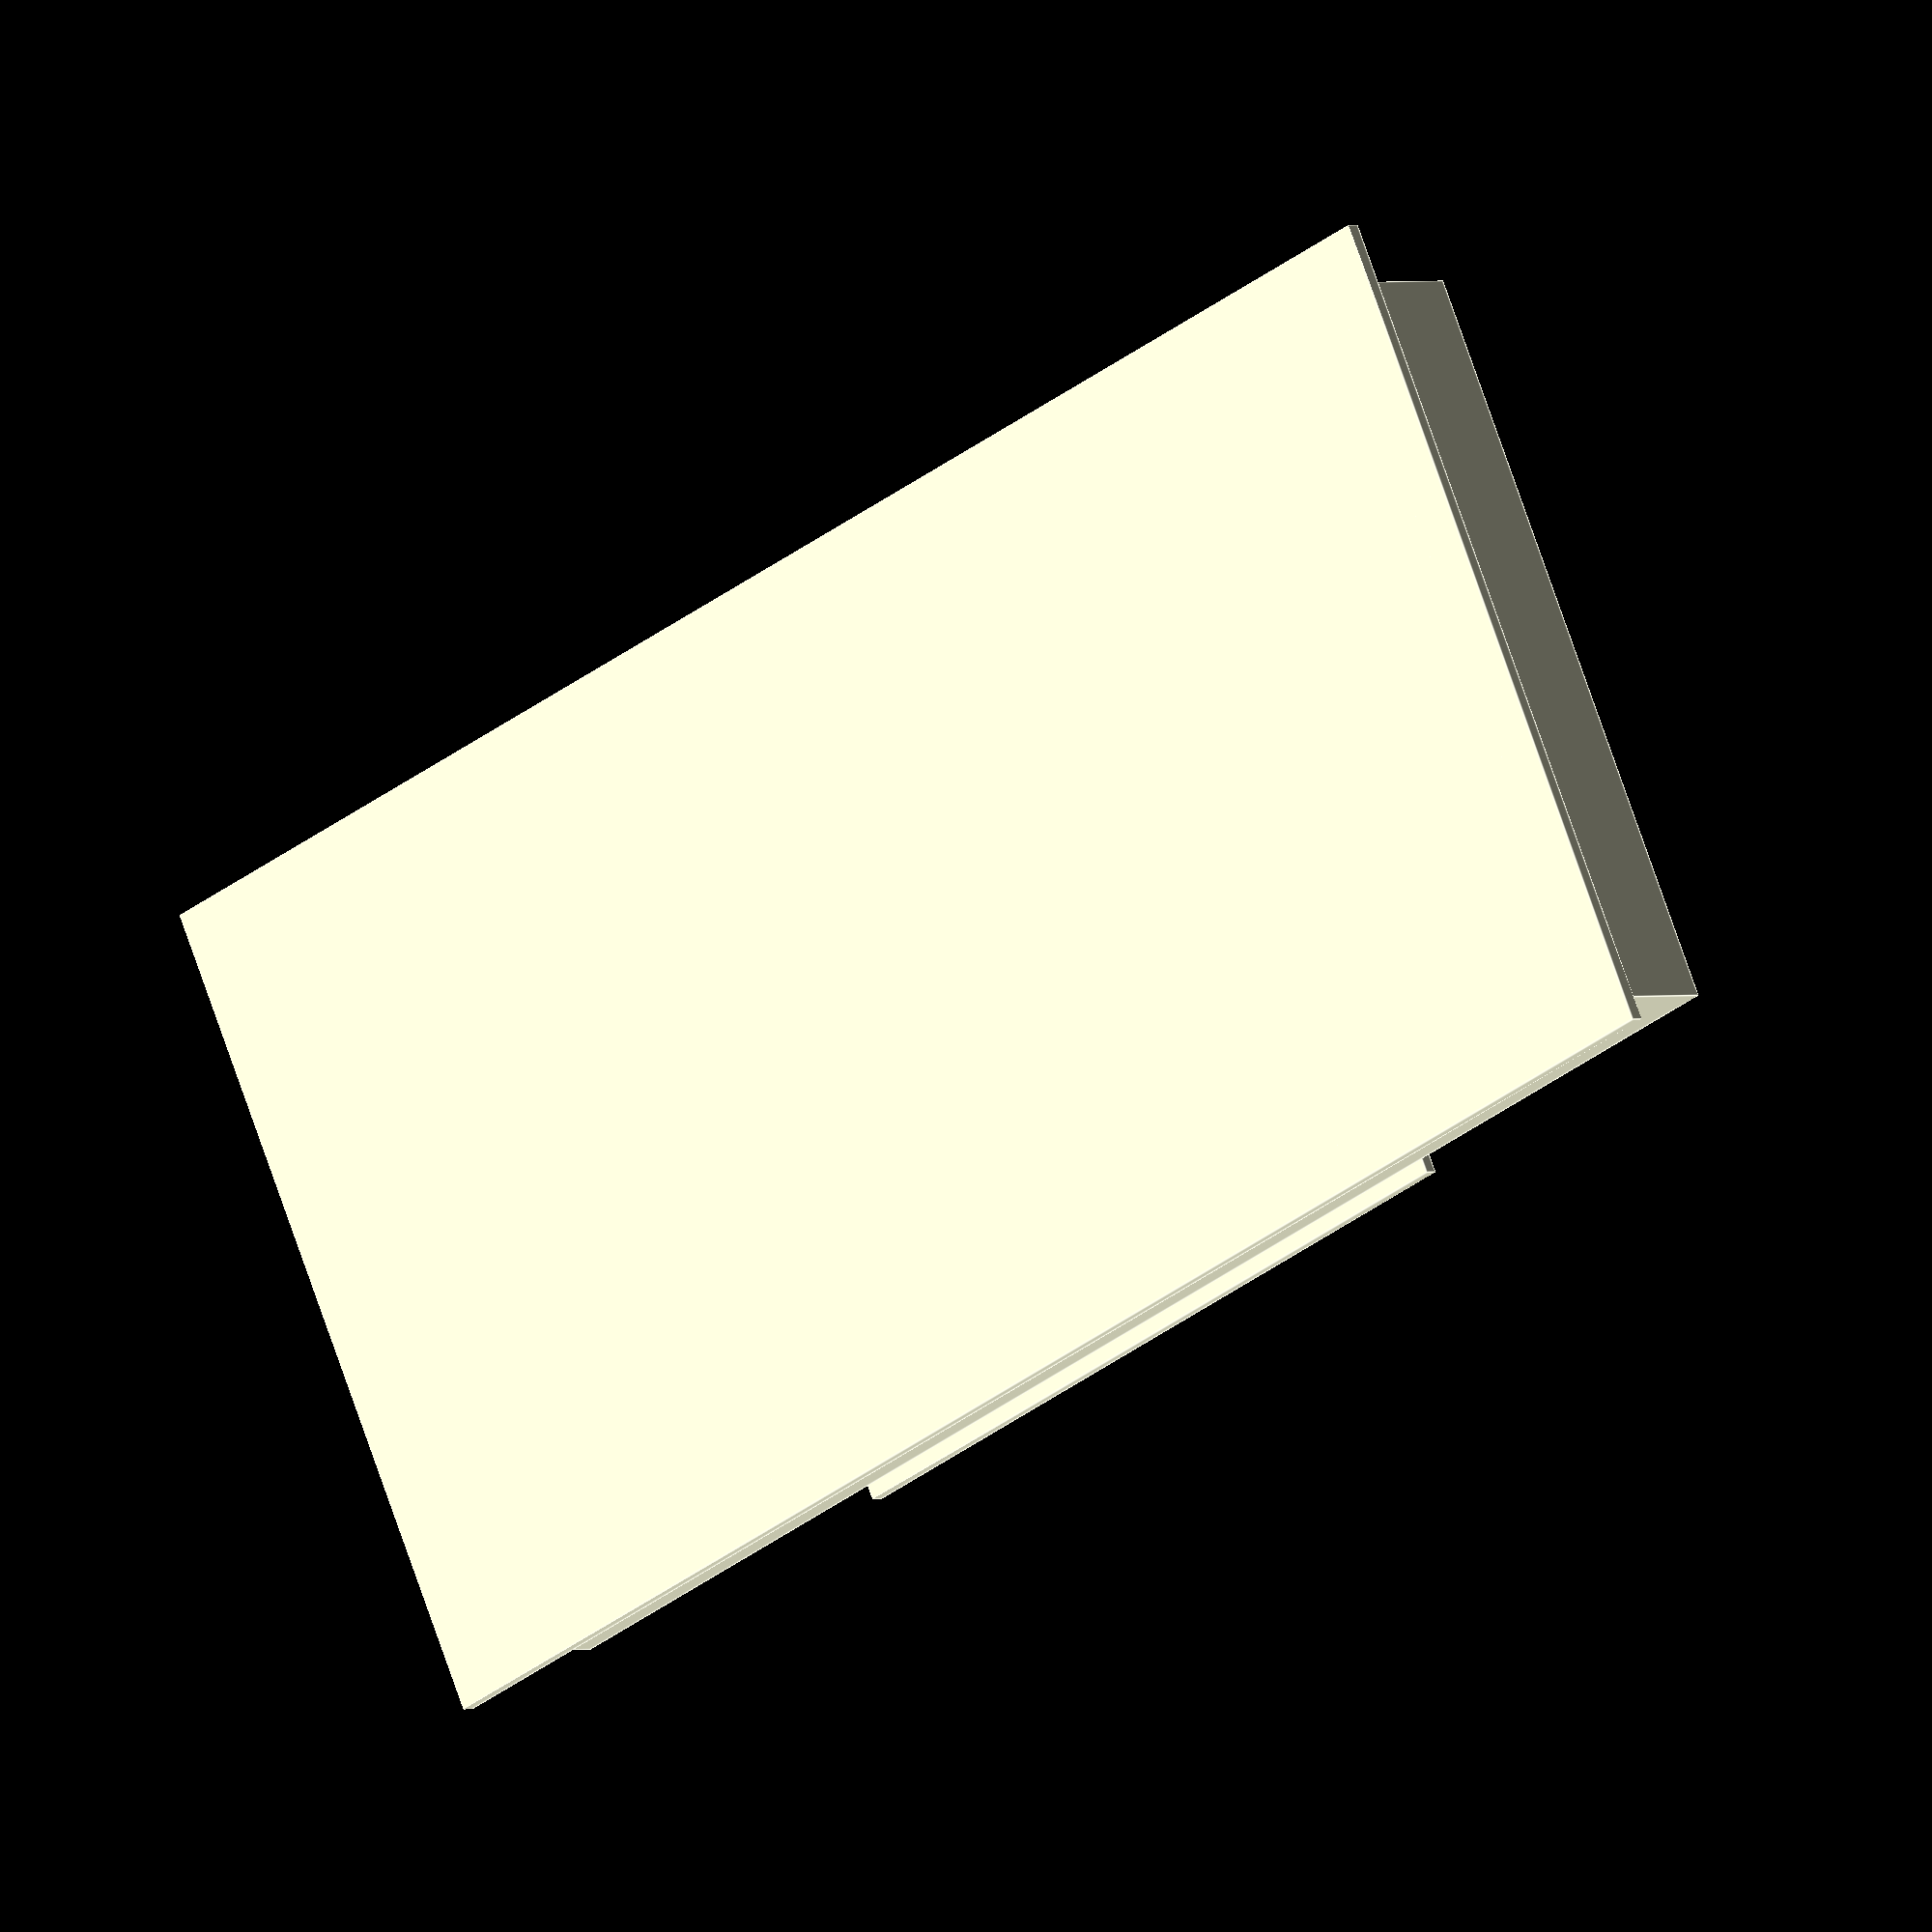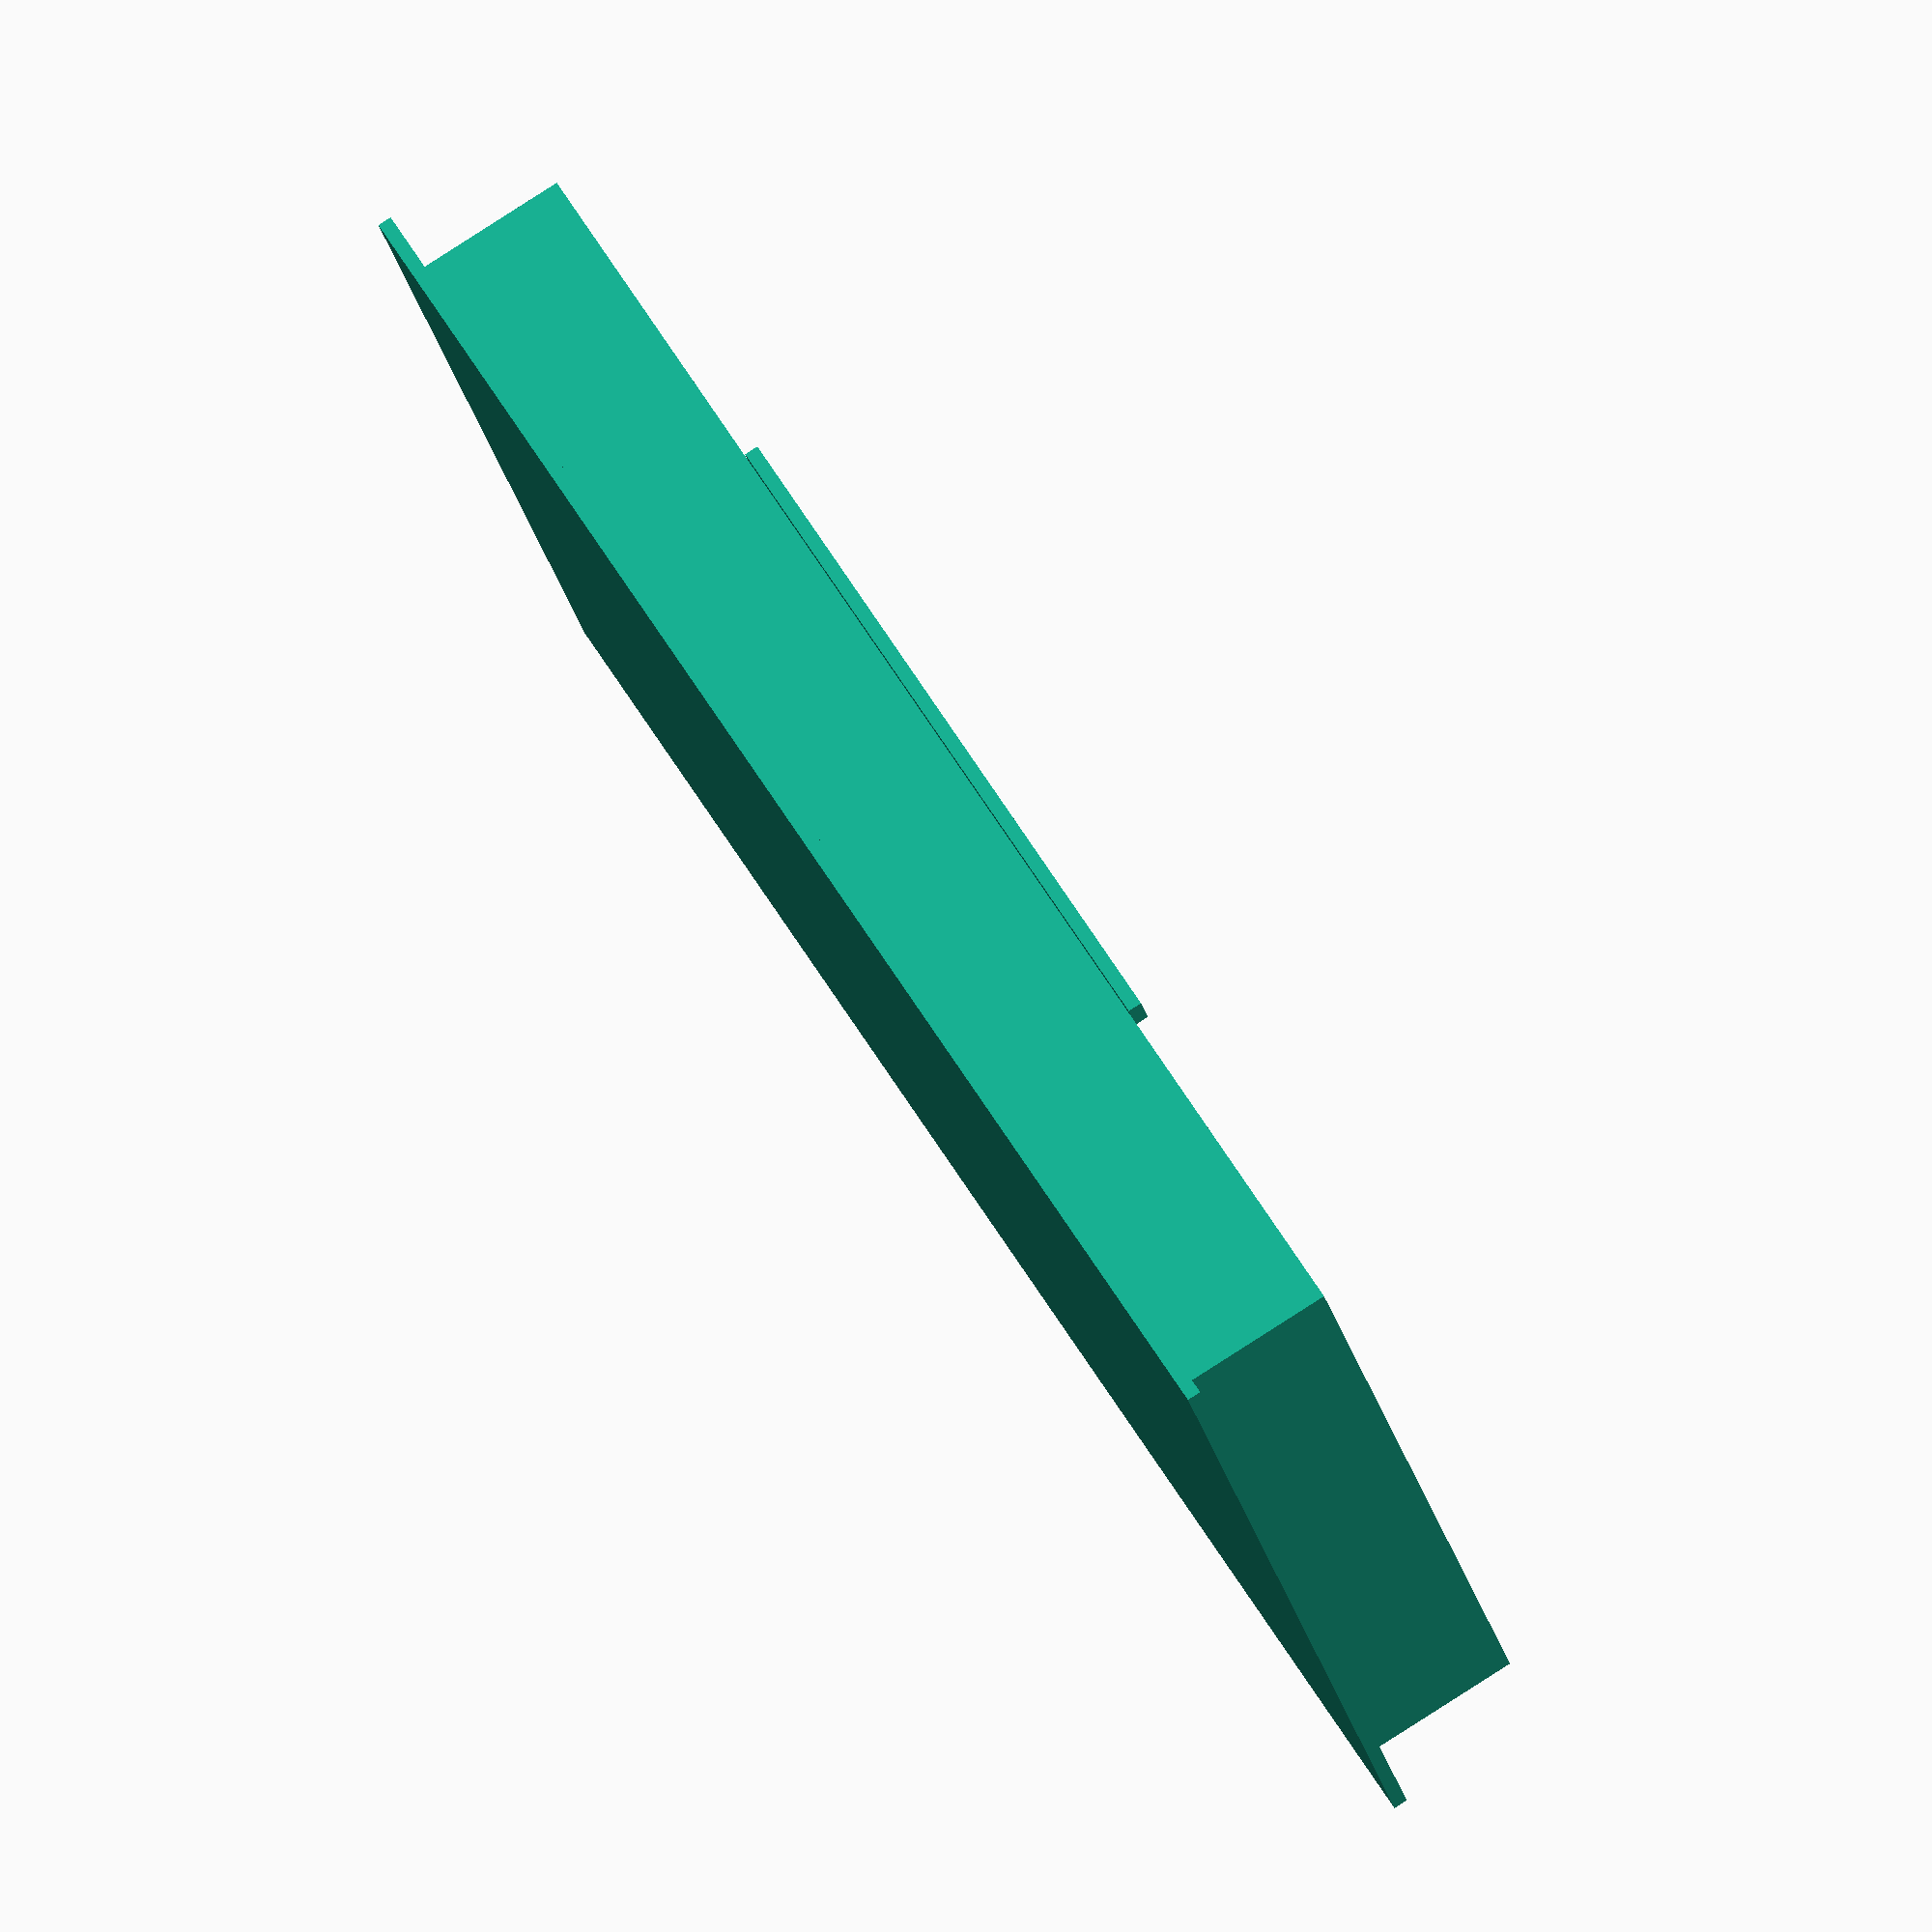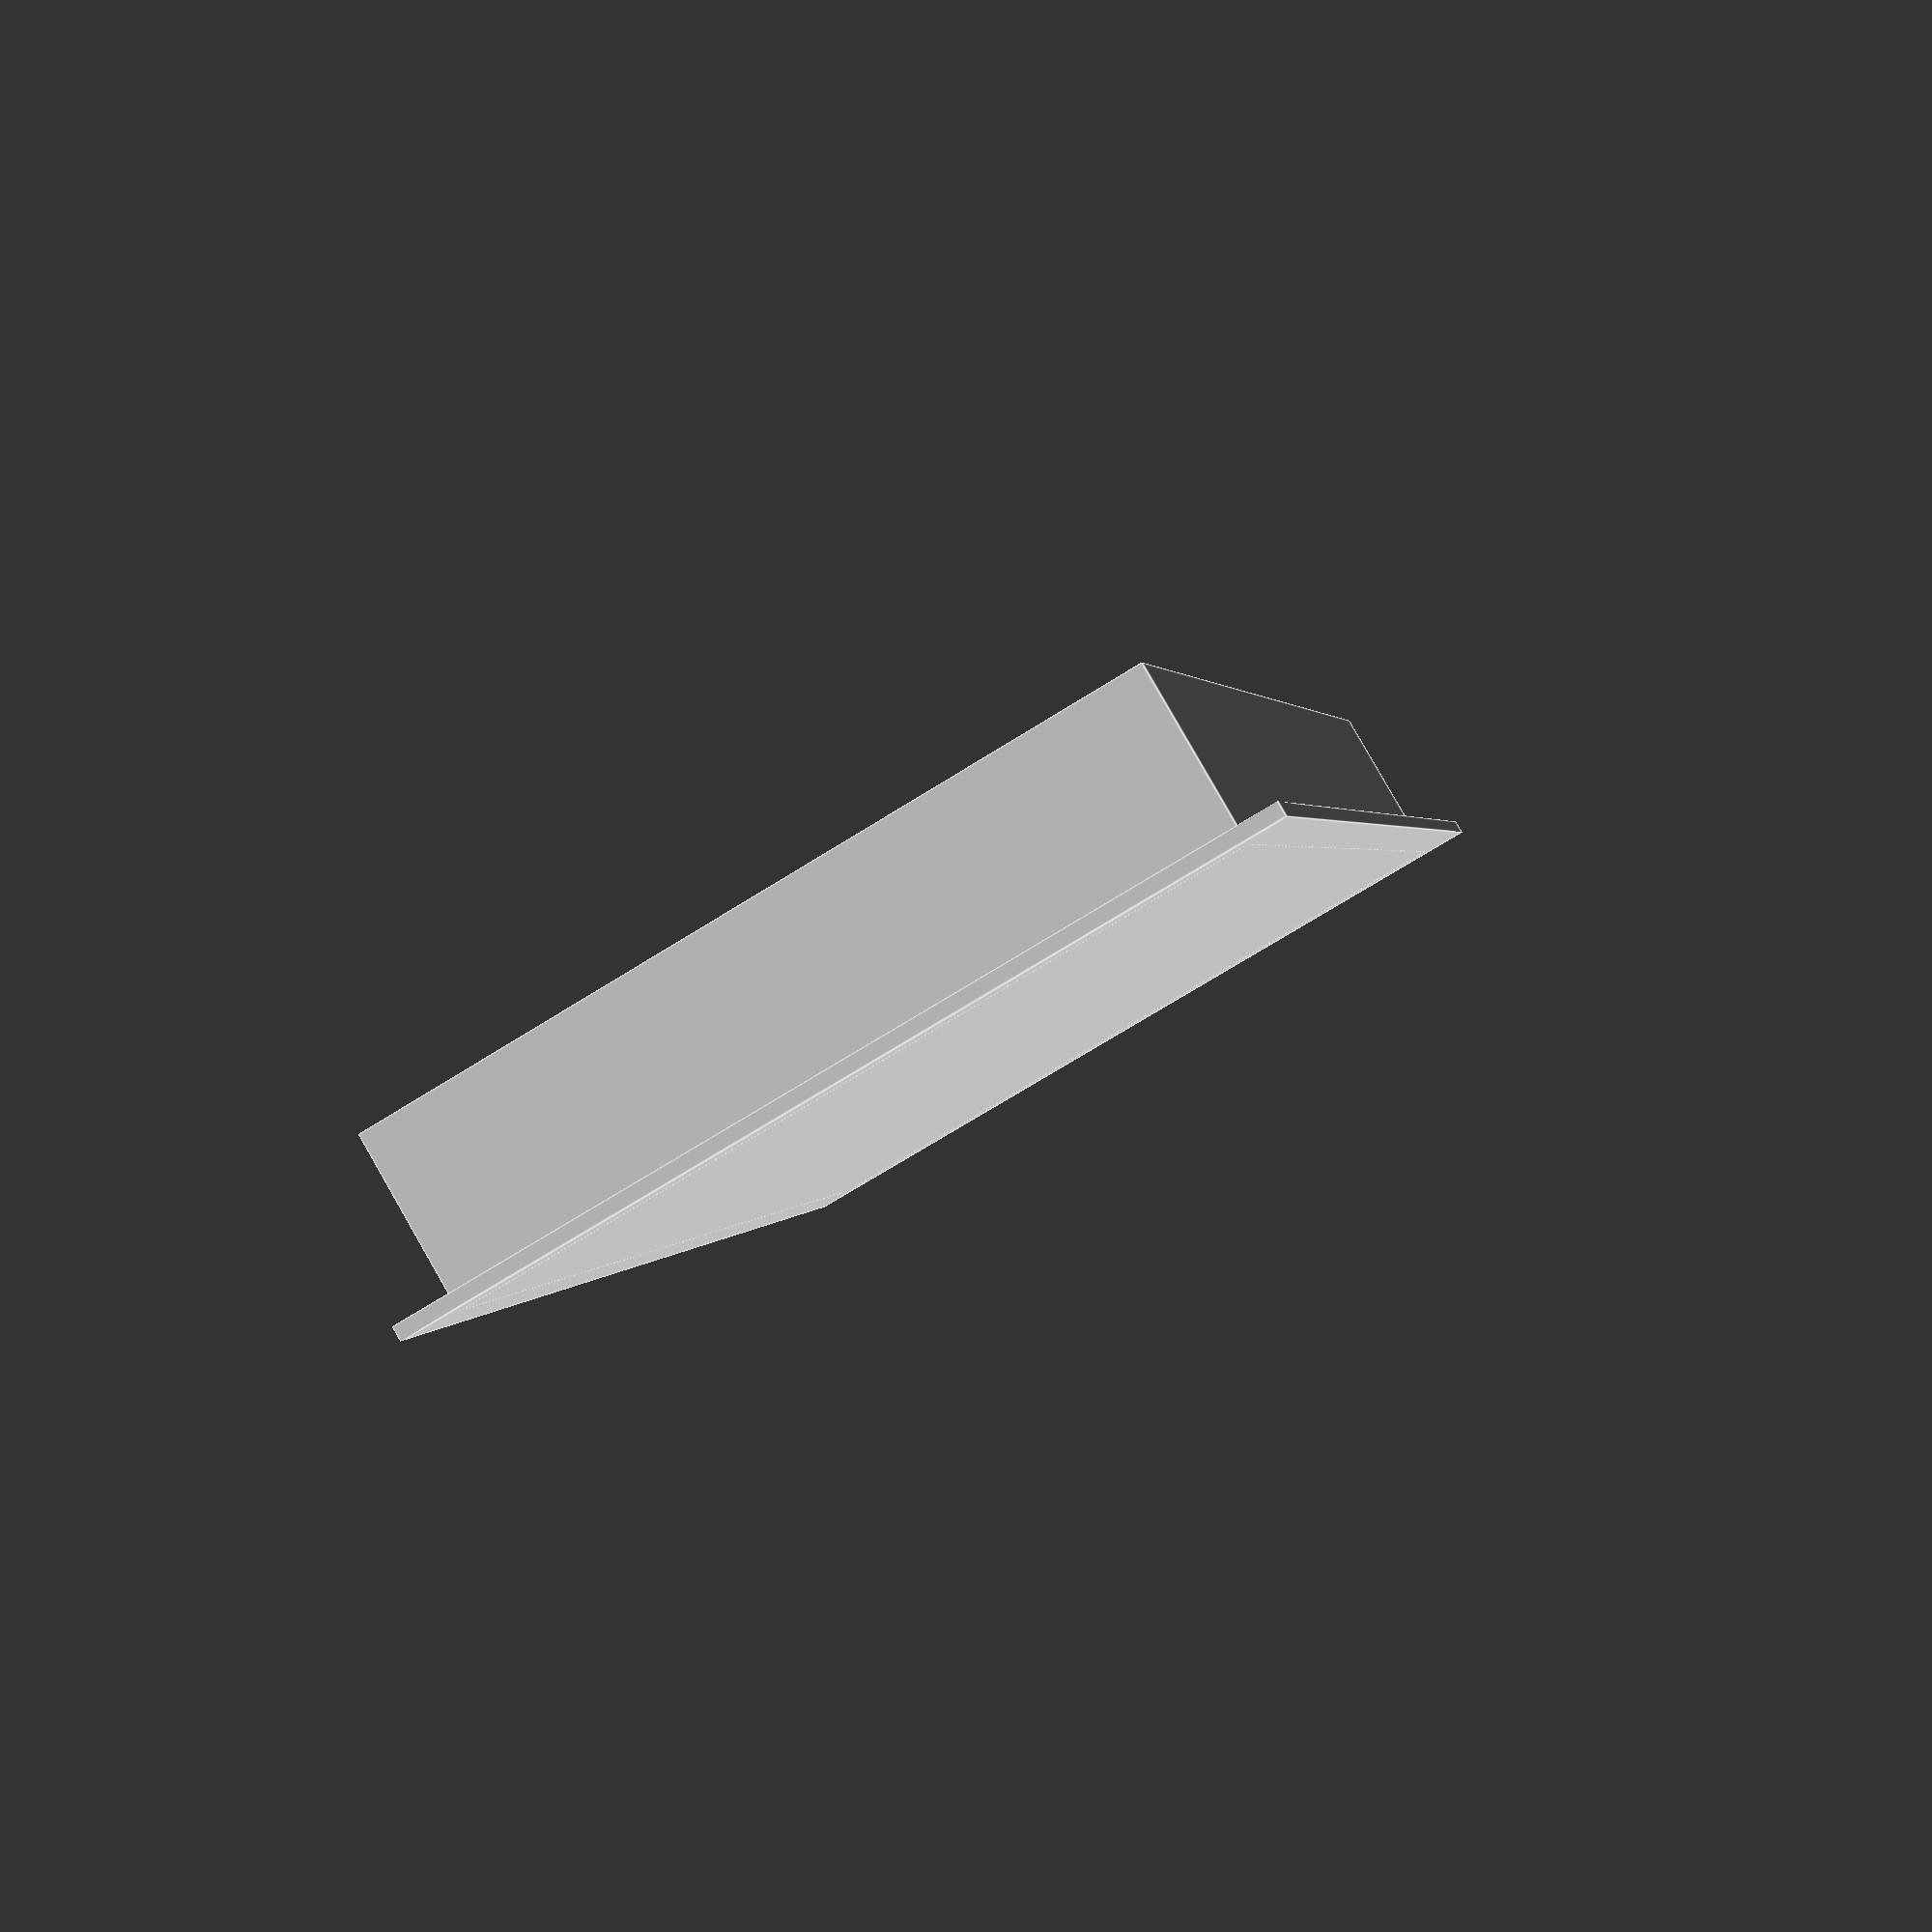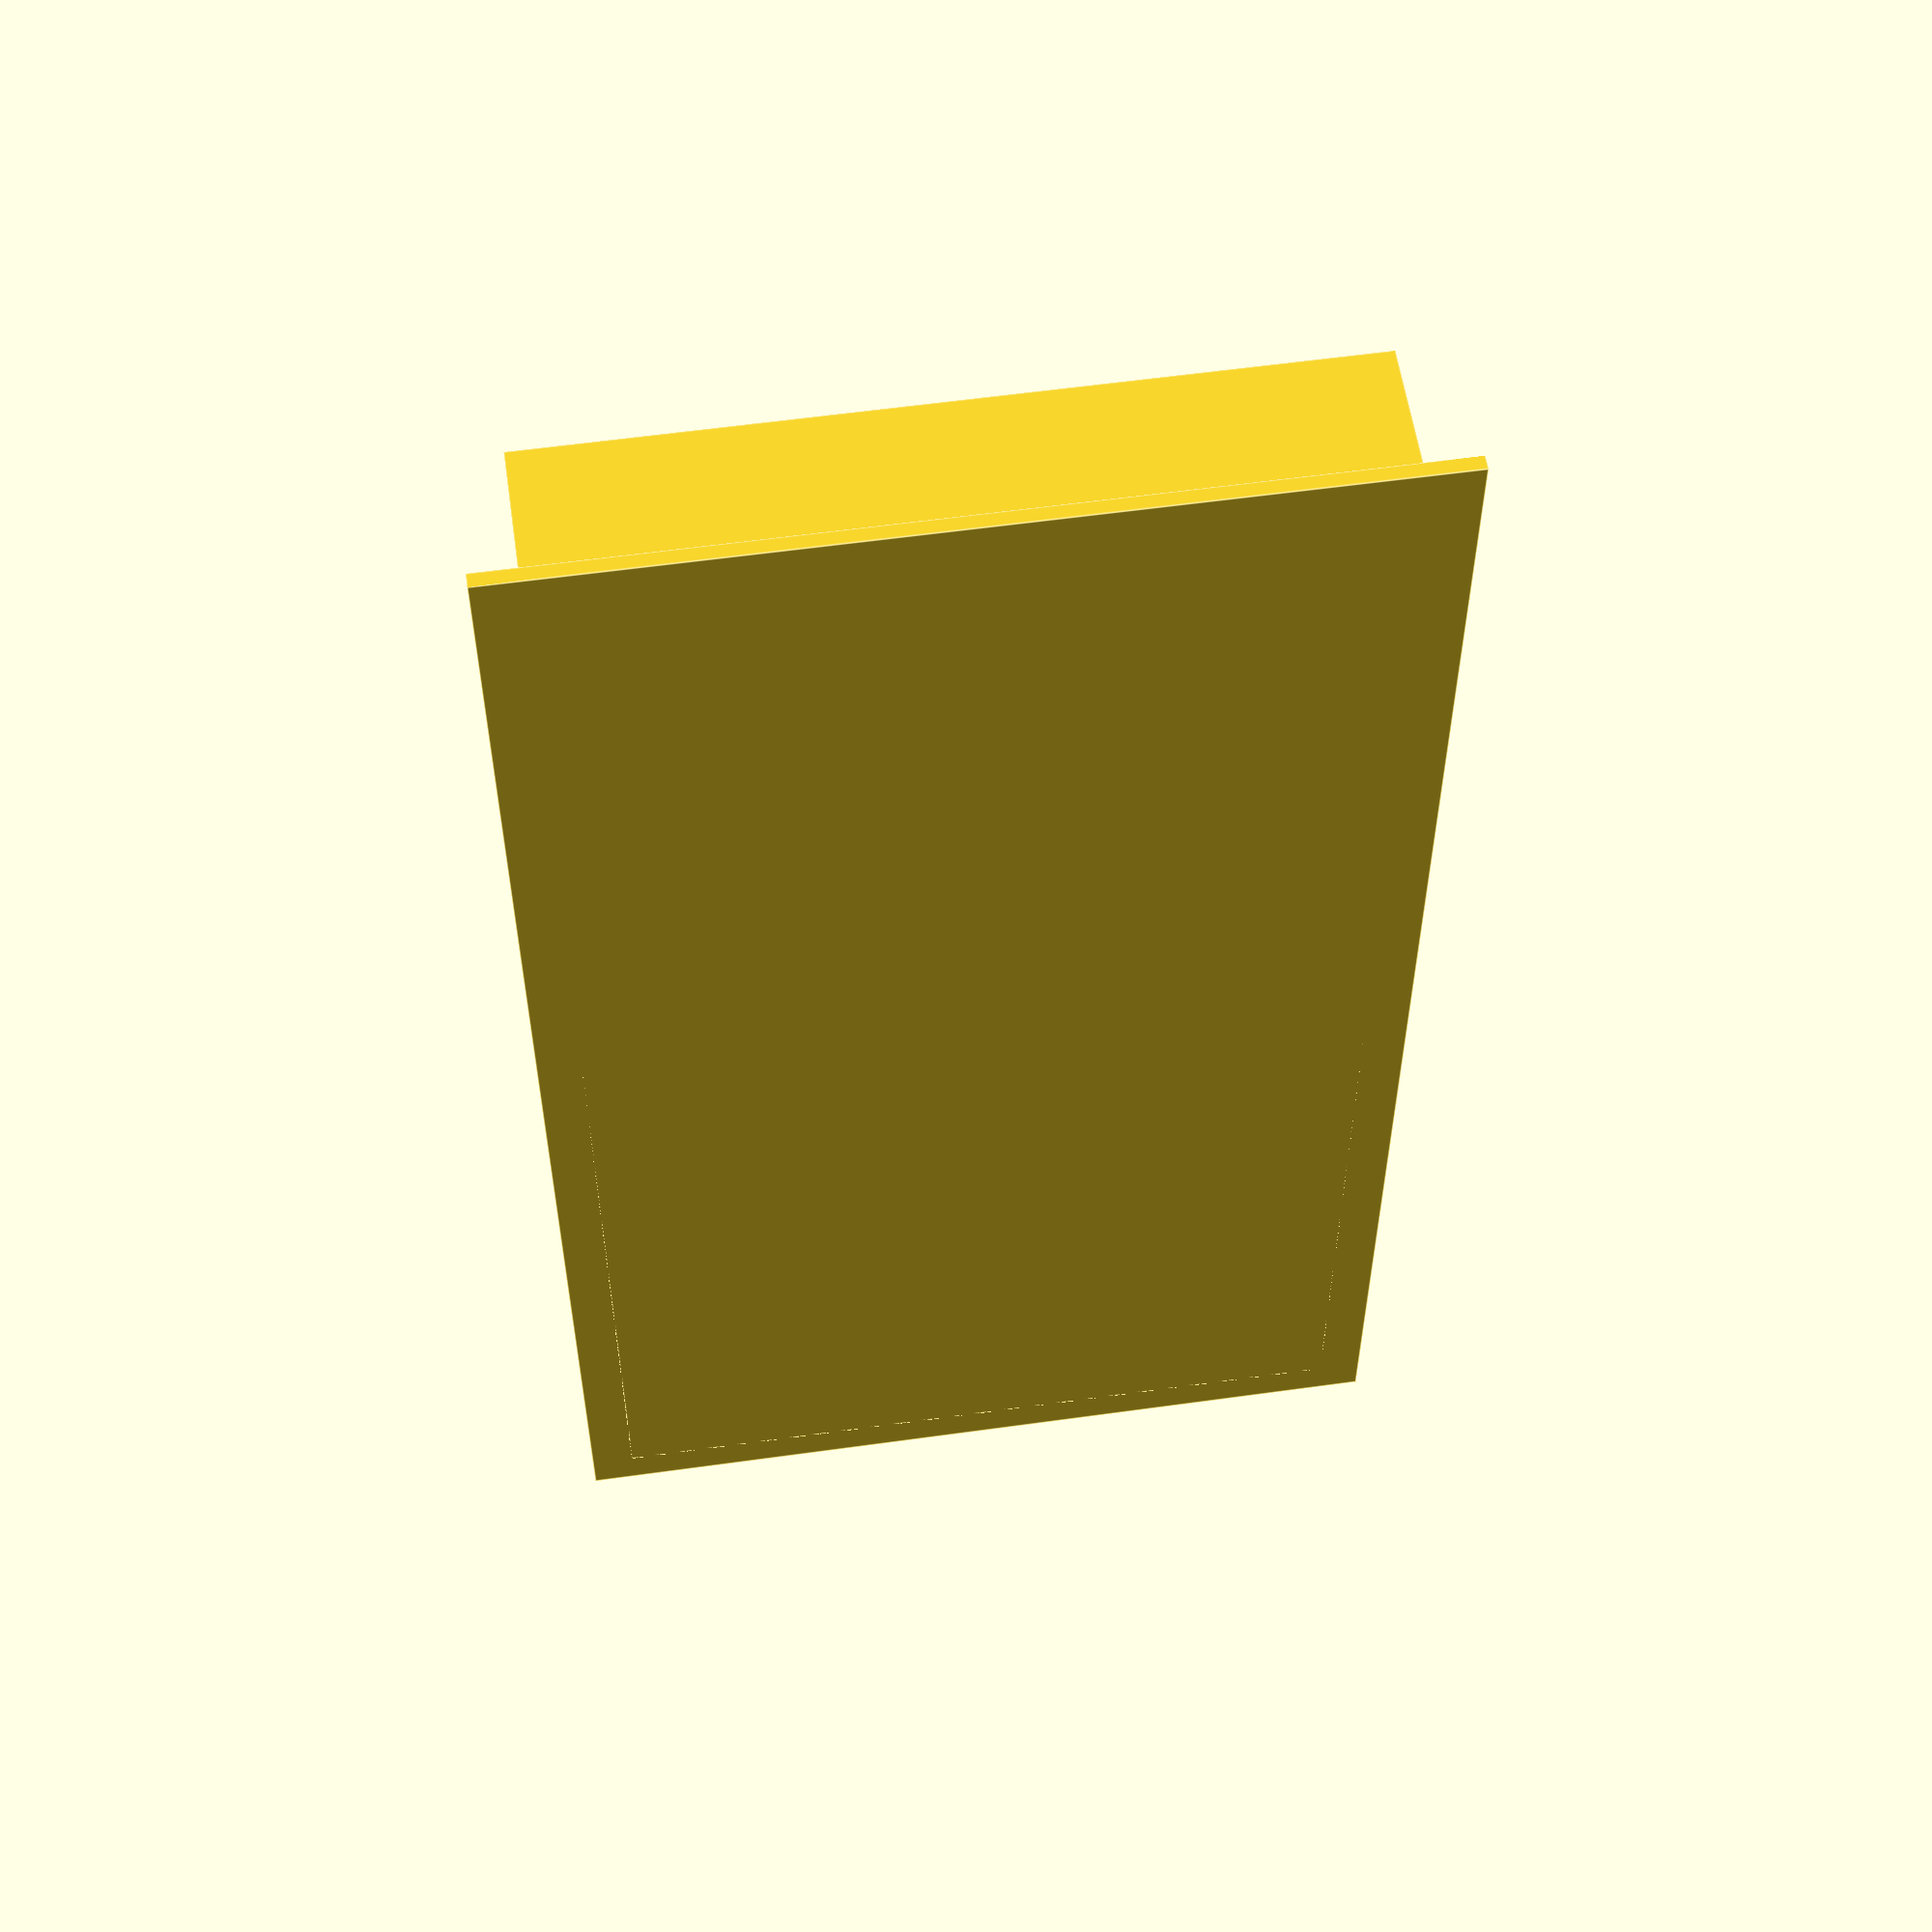
<openscad>
// TV cable cover
// License: MIT
// Maciej Urbański
// rooter@kyberian.net

// dimensions
// 10.9 54; lip 12-17

inf = 9999;
$fn = 100;

module cover(w, h, d, thickness, brim){
    difference(){
        union() {
            cube([w, d, h]);
            translate([-brim, 0, -brim]) cube([w+2*brim, thickness, h+2*brim]);
            
            // lip
            translate([w/4, d, -thickness]) cube([w/2, thickness, thickness*2]);
        }
        translate([thickness, thickness, thickness]) {
            cube([w-2*thickness, d, h-2*thickness]);
        }
    }
}


cover(109, 54, 12, 1, 3);
</openscad>
<views>
elev=285.6 azim=222.3 roll=161.0 proj=o view=edges
elev=28.8 azim=299.9 roll=193.7 proj=o view=wireframe
elev=251.3 azim=110.5 roll=237.9 proj=p view=edges
elev=302.5 azim=270.0 roll=81.7 proj=p view=edges
</views>
